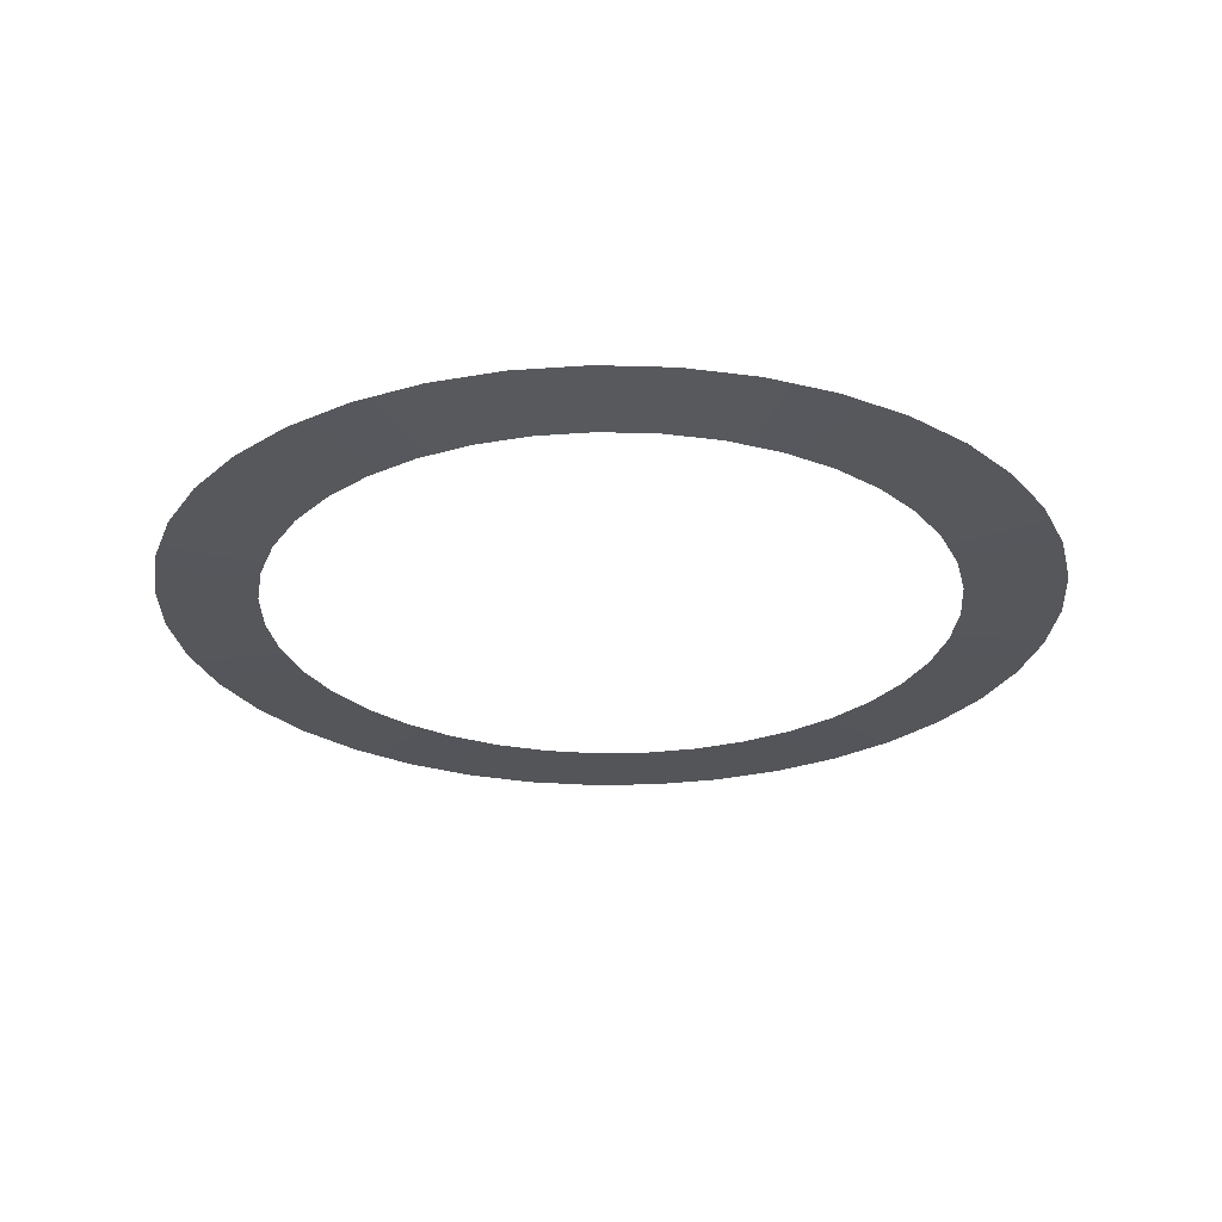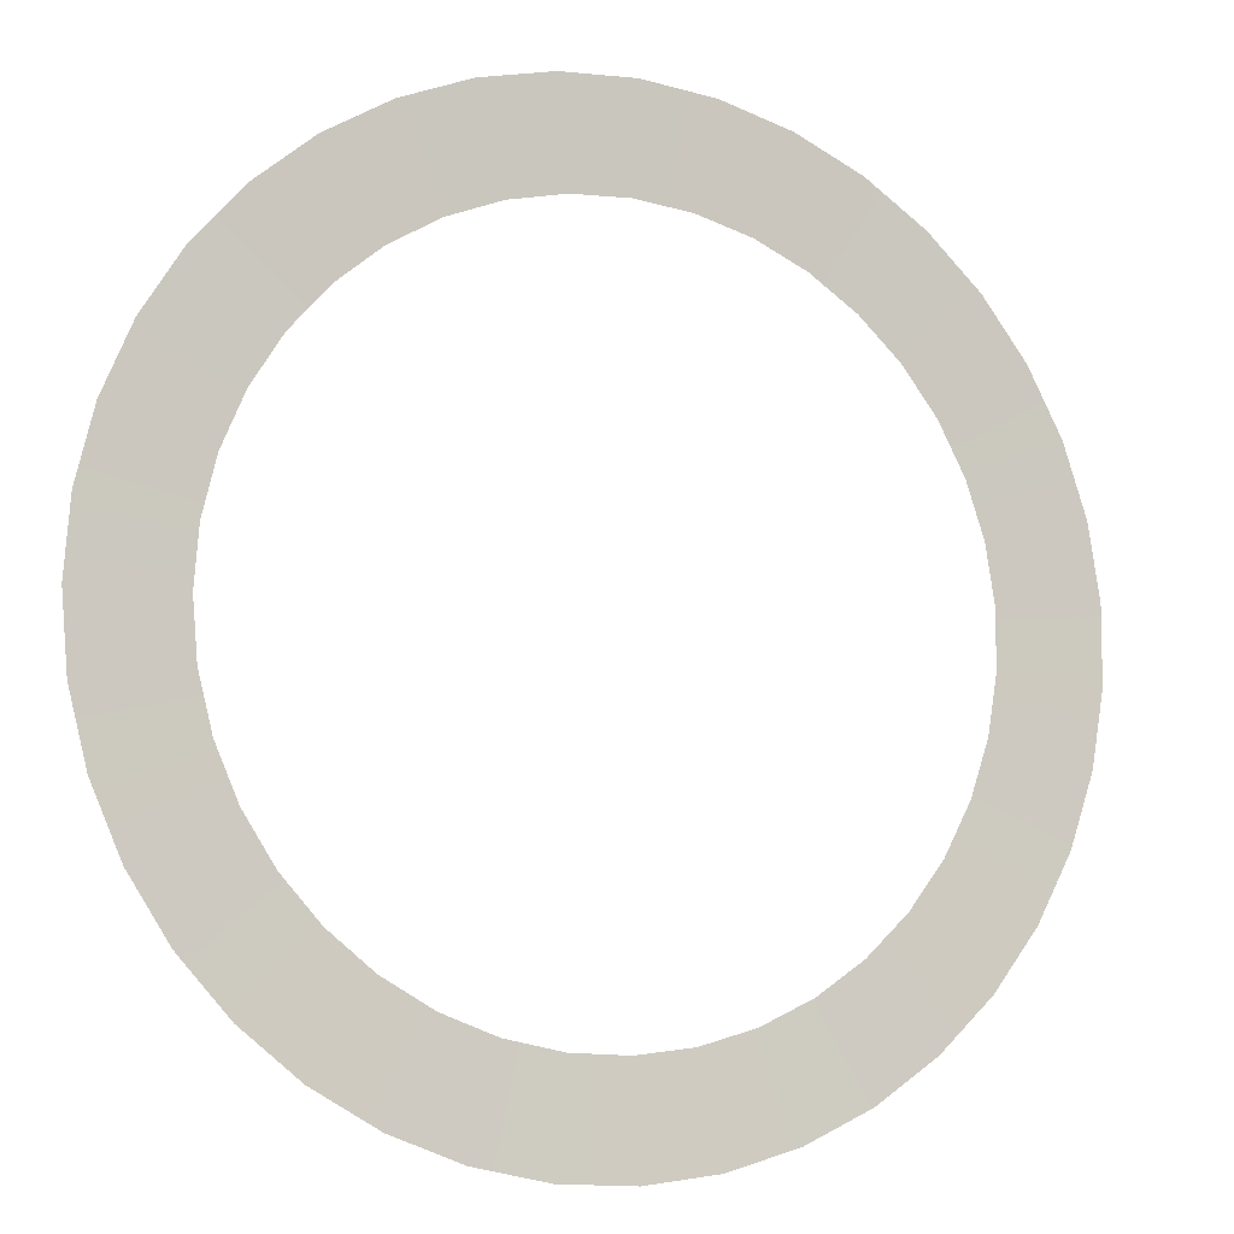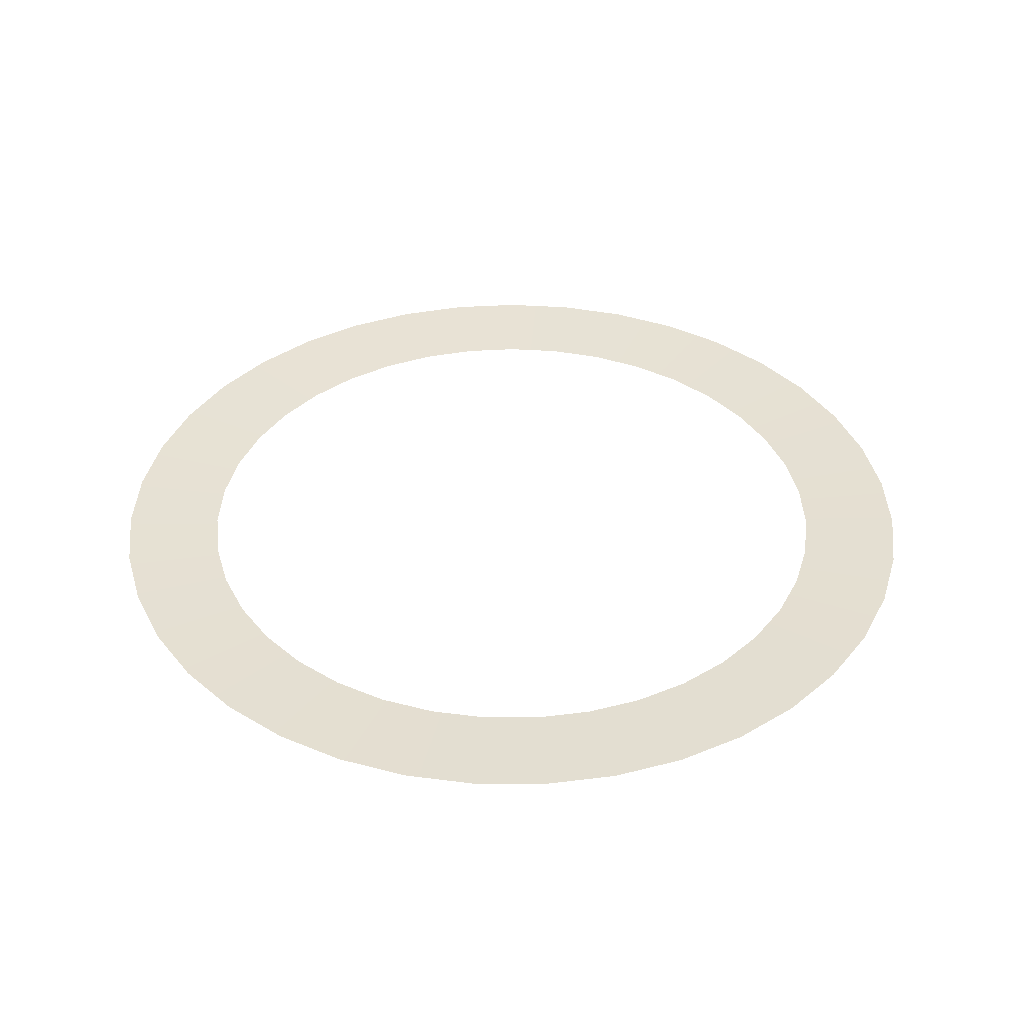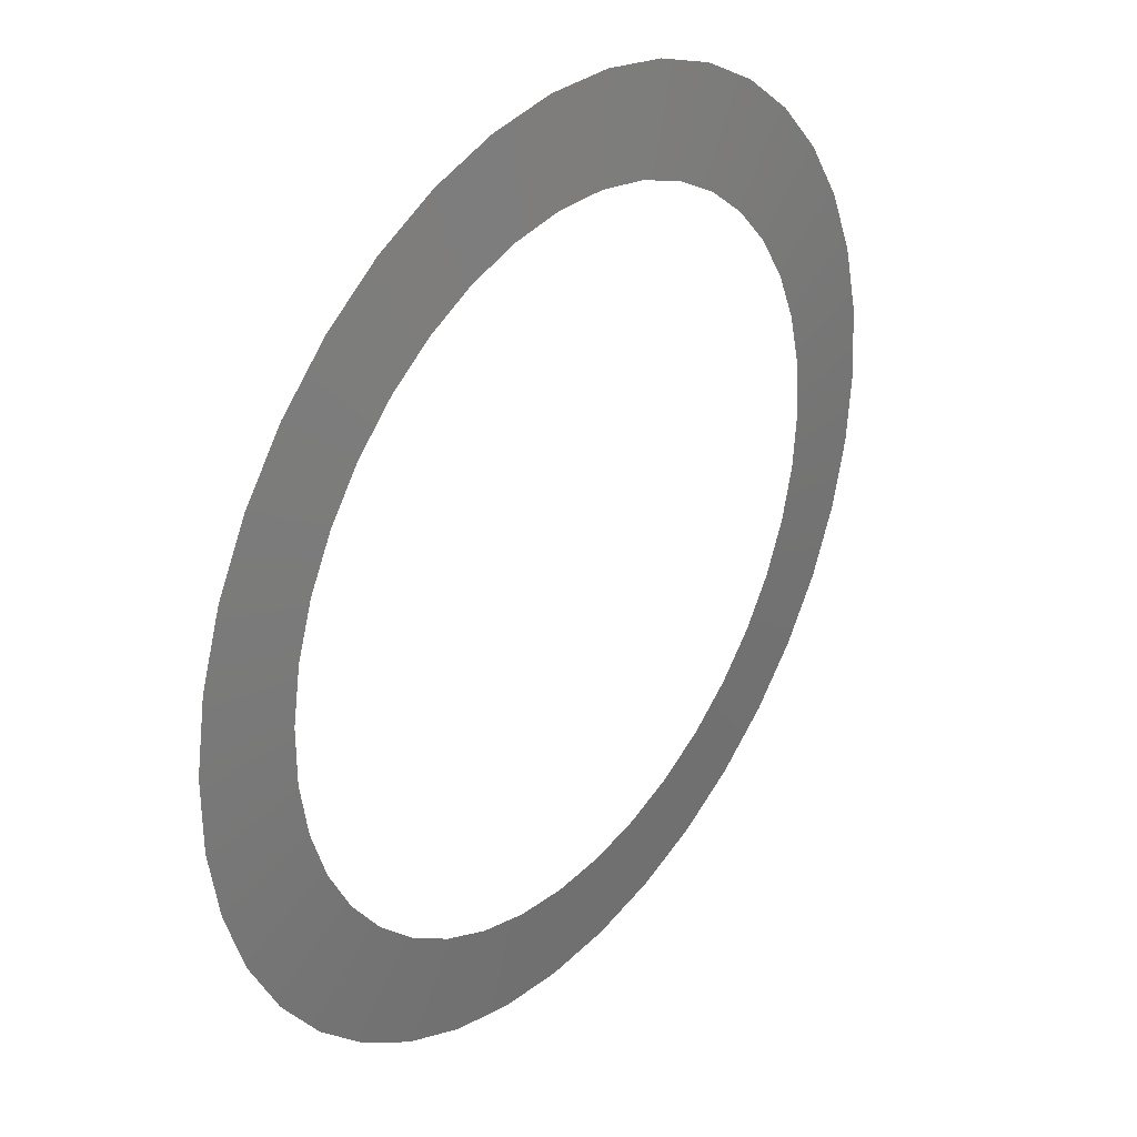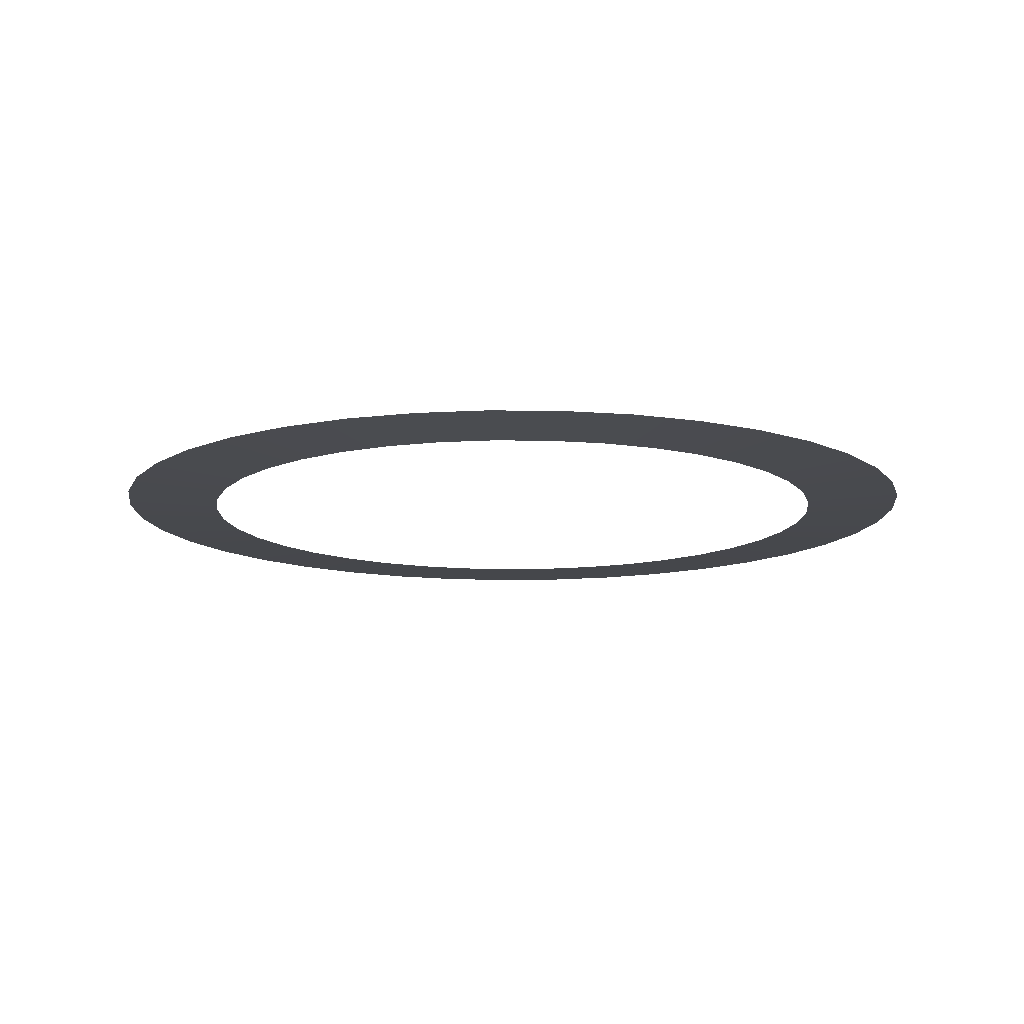
<metadata>
{"format":"obj","ext":"obj","renderer":"f3d","projection":"perspective","resolution":1024,"background":"white","views":[{"elev":-26.9,"azim":82.7,"up":"+Y"},{"elev":-8.2,"azim":157.4,"up":"+Z"},{"elev":38.4,"azim":39.4,"up":"+Y"},{"elev":32.8,"azim":-51.6,"up":"+Z"},{"elev":-12.5,"azim":176.2,"up":"+Y"}]}
</metadata>
<code>
g Eff_Trail_Cone_tt_064
v 0.2532 0.001145 -9.537e-09
v 0.2418 0.000687 1.907e-08
v 0.2386 0.000687 0.03885
v 0.2499 0.001145 0.04068
v 0.2499 0.001145 -0.04068
v 0.2293 0.000687 0.07668
v 0.2401 0.001145 0.0803
v 0.2386 0.000687 -0.03884
v 0.2401 0.001145 -0.0803
v 0.214 0.000687 0.1125
v 0.2241 0.001145 0.1178
v 0.2293 0.000687 -0.07668
v 0.2241 0.001145 -0.1178
v 0.1932 0.000687 0.1455
v 0.2023 0.001145 0.1523
v 0.214 0.000687 -0.1125
v 0.2023 0.001145 -0.1523
v 0.1674 0.000687 0.1746
v 0.1753 0.001145 0.1829
v 0.1932 0.000687 -0.1455
v 0.1753 0.001145 -0.1829
v 0.1372 0.000687 0.1993
v 0.1436 0.001145 0.2087
v 0.1674 0.000687 -0.1746
v 0.1436 0.001145 -0.2087
v 0.1034 0.000687 0.2188
v 0.1083 0.001145 0.2291
v 0.1372 0.0006871 -0.1993
v 0.1083 0.001145 -0.2291
v 0.06698 0.000687 0.2326
v 0.07014 0.001145 0.2436
v 0.1034 0.0006871 -0.2188
v 0.07014 0.001145 -0.2436
v 0.0288 0.000687 0.2404
v 0.03016 0.001145 0.2517
v 0.06698 0.0006871 -0.2326
v 0.03016 0.001145 -0.2517
v -0.01014 0.000687 0.242
v -0.01062 0.001145 0.2534
v 0.0288 0.0006871 -0.2404
v -0.01062 0.001145 -0.2534
v -0.04883 0.000687 0.2373
v -0.05114 0.001145 0.2485
v -0.01014 0.0006871 -0.242
v -0.05114 0.001145 -0.2485
v -0.08626 0.000687 0.2264
v -0.09034 0.001145 0.2371
v -0.04883 0.0006871 -0.2373
v -0.09034 0.001145 -0.2371
v -0.1215 0.000687 0.2097
v -0.1272 0.001145 0.2196
v -0.08626 0.0006871 -0.2264
v -0.1272 0.001145 -0.2196
v -0.1535 0.000687 0.1876
v -0.1608 0.001145 0.1964
v -0.1215 0.0006871 -0.2097
v -0.1608 0.001145 -0.1964
v -0.1817 0.000687 0.1606
v -0.1902 0.001145 0.1682
v -0.1535 0.000687 -0.1876
v -0.1902 0.001145 -0.1682
v -0.2051 0.000687 0.1294
v -0.2147 0.001145 0.1355
v -0.1817 0.000687 -0.1606
v -0.2147 0.001145 -0.1355
v -0.2232 0.000687 0.09492
v -0.2337 0.001145 0.0994
v -0.2051 0.000687 -0.1294
v -0.2337 0.001145 -0.0994
v -0.2355 0.000687 0.05795
v -0.2466 0.001145 0.06069
v -0.2232 0.000687 -0.09492
v -0.2466 0.001145 -0.06069
v -0.2418 0.000687 0.01949
v -0.2532 0.001145 0.02041
v -0.2355 0.000687 -0.05795
v -0.2532 0.001145 -0.02041
v -0.2418 0.000687 -0.01949
v -0.1731 0.000229 -0.153
v -0.1954 0.000229 -0.1233
v -0.2126 0.000229 -0.09044
v -0.2244 0.000229 -0.05522
v -0.2304 0.000229 -0.01857
v -0.2304 0.000229 0.01857
v -0.1463 0.000229 -0.1787
v -0.2244 0.000229 0.05522
v -0.1157 0.000229 -0.1998
v -0.2126 0.000229 0.09044
v -0.08219 0.000229 -0.2157
v -0.1954 0.000229 0.1233
v -0.04653 0.000229 -0.2261
v -0.1731 0.000229 0.153
v -0.009665 0.000229 -0.2305
v -0.1463 0.000229 0.1787
v 0.02744 0.000229 -0.229
v -0.1157 0.000229 0.1998
v 0.06382 0.000229 -0.2216
v -0.08219 0.000229 0.2157
v 0.09854 0.000229 -0.2085
v -0.04653 0.000229 0.2261
v 0.1307 0.000229 -0.1899
v -0.009665 0.000229 0.2305
v 0.1595 0.000229 -0.1664
v 0.02744 0.000229 0.229
v 0.1841 0.000229 -0.1386
v 0.06382 0.000229 0.2216
v 0.2039 0.000229 -0.1072
v 0.09854 0.000229 0.2085
v 0.2185 0.000229 -0.07306
v 0.1307 0.000229 0.1899
v 0.2274 0.000229 -0.03701
v 0.1595 0.000229 0.1664
v 0.2304 0.000229 2.861e-08
v 0.1841 0.000229 0.1386
v 0.2274 0.000229 0.03701
v 0.2039 0.000229 0.1072
v 0.2185 0.000229 0.07307
v 0.1242 -0.000229 0.1805
v 0.1516 -0.000229 0.1582
v 0.175 -0.000229 0.1317
v 0.1938 -0.000229 0.1019
v 0.2077 -0.000229 0.06945
v 0.2161 -0.000229 0.03518
v 0.09366 -0.000229 0.1981
v 0.2189 -0.000229 5.722e-08
v 0.06066 -0.000229 0.2106
v 0.2161 -0.000229 -0.03518
v 0.02608 -0.000229 0.2177
v 0.2077 -0.000229 -0.06945
v -0.009186 -0.000229 0.2191
v 0.1938 -0.000229 -0.1019
v -0.04422 -0.000229 0.2149
v 0.175 -0.000229 -0.1317
v -0.07812 -0.000229 0.2051
v 0.1516 -0.000229 -0.1582
v -0.11 -0.000229 0.1899
v 0.1242 -0.000229 -0.1805
v -0.1391 -0.000229 0.1699
v 0.09366 -0.000229 -0.1981
v -0.1645 -0.000229 0.1454
v 0.06066 -0.000229 -0.2106
v -0.1857 -0.000229 0.1172
v 0.02608 -0.000229 -0.2177
v -0.2021 -0.000229 0.08596
v -0.009186 -0.000229 -0.2191
v -0.2133 -0.000229 0.05248
v -0.04422 -0.000229 -0.2149
v -0.2189 -0.000229 0.01765
v -0.07812 -0.000229 -0.2051
v -0.2189 -0.000229 -0.01765
v -0.11 -0.000229 -0.1899
v -0.2133 -0.000229 -0.05248
v -0.1391 -0.000229 -0.1699
v -0.2021 -0.000229 -0.08596
v -0.1645 -0.000229 -0.1454
v -0.1857 -0.000229 -0.1172
v -0.07405 -0.000687 -0.1944
v -0.1043 -0.000687 -0.18
v -0.1318 -0.000687 -0.161
v -0.1559 -0.000687 -0.1378
v -0.176 -0.000687 -0.1111
v -0.1916 -0.000687 -0.08148
v -0.04192 -0.000687 -0.2037
v -0.2022 -0.000687 -0.04975
v -0.008707 -0.000687 -0.2077
v -0.2075 -0.000687 -0.01673
v 0.02472 -0.000687 -0.2064
v -0.2075 -0.000687 0.01673
v 0.0575 -0.000687 -0.1997
v -0.2022 -0.000687 0.04975
v 0.08878 -0.000687 -0.1878
v -0.1916 -0.000687 0.08148
v 0.1177 -0.000687 -0.1711
v -0.176 -0.000687 0.1111
v 0.1437 -0.000687 -0.1499
v -0.1559 -0.000687 0.1378
v 0.1658 -0.000687 -0.1249
v -0.1318 -0.0006871 0.161
v 0.1837 -0.000687 -0.0966
v -0.1043 -0.0006871 0.18
v 0.1968 -0.000687 -0.06583
v -0.07405 -0.0006871 0.1944
v 0.2048 -0.000687 -0.03334
v -0.04192 -0.0006871 0.2037
v 0.2075 -0.000687 9.537e-08
v -0.008707 -0.0006871 0.2077
v 0.2048 -0.000687 0.03335
v 0.02472 -0.0006871 0.2064
v 0.1968 -0.000687 0.06583
v 0.0575 -0.0006871 0.1997
v 0.1837 -0.000687 0.0966
v 0.08878 -0.0006871 0.1878
v 0.1658 -0.000687 0.1249
v 0.1177 -0.0006871 0.1711
v 0.1437 -0.0006871 0.1499
v 0.02336 -0.001145 0.195
v 0.05434 -0.001145 0.1887
v -0.008228 -0.001145 0.1963
v 0.0839 -0.001145 0.1775
v 0.1113 -0.001145 0.1617
v -0.03961 -0.001145 0.1925
v 0.1358 -0.001145 0.1417
v 0.1567 -0.001145 0.118
v -0.06998 -0.001145 0.1837
v 0.1736 -0.001145 0.09129
v -0.09854 -0.001145 0.1701
v 0.186 -0.001145 0.06221
v -0.1246 -0.001145 0.1522
v 0.1936 -0.001145 0.03151
v -0.1474 -0.001145 0.1303
v 0.1961 -0.001145 1.24e-07
v -0.1663 -0.001145 0.105
v 0.1936 -0.001145 -0.03151
v -0.181 -0.001145 0.077
v 0.186 -0.001145 -0.06221
v -0.1911 -0.001145 0.04701
v 0.1736 -0.001145 -0.09129
v -0.1961 -0.001145 0.01581
v 0.1567 -0.001145 -0.118
v -0.1961 -0.001145 -0.01581
v 0.1358 -0.001145 -0.1417
v -0.1911 -0.001145 -0.04701
v 0.1113 -0.001145 -0.1617
v -0.181 -0.001145 -0.077
v 0.0839 -0.001145 -0.1775
v -0.1663 -0.001145 -0.105
v 0.05434 -0.001145 -0.1887
v -0.1474 -0.001145 -0.1303
v 0.02336 -0.001145 -0.195
v -0.1246 -0.001145 -0.1522
v -0.008228 -0.001145 -0.1963
v -0.09854 -0.001145 -0.1701
v -0.03961 -0.001145 -0.1925
v -0.06998 -0.001145 -0.1837
g Eff_Trail_Cone_tt_064_0
f 3 2 1
f 4 3 1
f 1 2 5
f 6 3 4
f 7 6 4
f 2 8 5
f 5 8 9
f 10 6 7
f 11 10 7
f 8 12 9
f 9 12 13
f 14 10 11
f 15 14 11
f 12 16 13
f 13 16 17
f 18 14 15
f 19 18 15
f 16 20 17
f 17 20 21
f 22 18 19
f 23 22 19
f 20 24 21
f 21 24 25
f 26 22 23
f 27 26 23
f 24 28 25
f 25 28 29
f 30 26 27
f 31 30 27
f 28 32 29
f 29 32 33
f 34 30 31
f 35 34 31
f 32 36 33
f 33 36 37
f 38 34 35
f 39 38 35
f 36 40 37
f 37 40 41
f 42 38 39
f 43 42 39
f 40 44 41
f 41 44 45
f 46 42 43
f 47 46 43
f 44 48 45
f 45 48 49
f 50 46 47
f 51 50 47
f 48 52 49
f 49 52 53
f 54 50 51
f 55 54 51
f 52 56 53
f 53 56 57
f 58 54 55
f 59 58 55
f 56 60 57
f 57 60 61
f 62 58 59
f 63 62 59
f 60 64 61
f 61 64 65
f 66 62 63
f 67 66 63
f 64 68 65
f 65 68 69
f 70 66 67
f 71 70 67
f 68 72 69
f 69 72 73
f 74 70 71
f 75 74 71
f 72 76 73
f 73 76 77
f 77 78 75
f 78 74 75
f 76 78 77
f 64 79 68
f 68 80 72
f 79 80 68
f 72 81 76
f 80 81 72
f 76 82 78
f 81 82 76
f 78 83 74
f 82 83 78
f 74 84 70
f 83 84 74
f 85 79 64
f 60 85 64
f 84 86 70
f 70 86 66
f 87 85 60
f 56 87 60
f 86 88 66
f 66 88 62
f 89 87 56
f 52 89 56
f 88 90 62
f 62 90 58
f 91 89 52
f 48 91 52
f 90 92 58
f 58 92 54
f 93 91 48
f 44 93 48
f 92 94 54
f 54 94 50
f 95 93 44
f 40 95 44
f 94 96 50
f 50 96 46
f 97 95 40
f 36 97 40
f 96 98 46
f 46 98 42
f 99 97 36
f 32 99 36
f 98 100 42
f 42 100 38
f 101 99 32
f 28 101 32
f 100 102 38
f 38 102 34
f 103 101 28
f 24 103 28
f 102 104 34
f 34 104 30
f 105 103 24
f 20 105 24
f 104 106 30
f 30 106 26
f 107 105 20
f 16 107 20
f 106 108 26
f 26 108 22
f 109 107 16
f 12 109 16
f 108 110 22
f 22 110 18
f 111 109 12
f 8 111 12
f 110 112 18
f 18 112 14
f 113 111 8
f 2 113 8
f 112 114 14
f 14 114 10
f 115 113 2
f 3 115 2
f 114 116 10
f 10 116 6
f 6 117 3
f 117 115 3
f 116 117 6
f 110 118 112
f 112 119 114
f 118 119 112
f 114 120 116
f 119 120 114
f 116 121 117
f 120 121 116
f 117 122 115
f 121 122 117
f 115 123 113
f 122 123 115
f 124 118 110
f 108 124 110
f 123 125 113
f 113 125 111
f 126 124 108
f 106 126 108
f 125 127 111
f 111 127 109
f 128 126 106
f 104 128 106
f 127 129 109
f 109 129 107
f 130 128 104
f 102 130 104
f 129 131 107
f 107 131 105
f 132 130 102
f 100 132 102
f 131 133 105
f 105 133 103
f 134 132 100
f 98 134 100
f 133 135 103
f 103 135 101
f 136 134 98
f 96 136 98
f 135 137 101
f 101 137 99
f 138 136 96
f 94 138 96
f 137 139 99
f 99 139 97
f 140 138 94
f 92 140 94
f 139 141 97
f 97 141 95
f 142 140 92
f 90 142 92
f 141 143 95
f 95 143 93
f 144 142 90
f 88 144 90
f 143 145 93
f 93 145 91
f 146 144 88
f 86 146 88
f 145 147 91
f 91 147 89
f 148 146 86
f 84 148 86
f 147 149 89
f 89 149 87
f 150 148 84
f 83 150 84
f 149 151 87
f 87 151 85
f 152 150 83
f 82 152 83
f 151 153 85
f 85 153 79
f 154 152 82
f 81 154 82
f 153 155 79
f 79 155 80
f 80 156 81
f 156 154 81
f 155 156 80
f 149 157 151
f 151 158 153
f 157 158 151
f 153 159 155
f 158 159 153
f 155 160 156
f 159 160 155
f 156 161 154
f 160 161 156
f 154 162 152
f 161 162 154
f 163 157 149
f 147 163 149
f 162 164 152
f 152 164 150
f 165 163 147
f 145 165 147
f 164 166 150
f 150 166 148
f 167 165 145
f 143 167 145
f 166 168 148
f 148 168 146
f 169 167 143
f 141 169 143
f 168 170 146
f 146 170 144
f 171 169 141
f 139 171 141
f 170 172 144
f 144 172 142
f 173 171 139
f 137 173 139
f 172 174 142
f 142 174 140
f 175 173 137
f 135 175 137
f 174 176 140
f 140 176 138
f 177 175 135
f 133 177 135
f 176 178 138
f 138 178 136
f 179 177 133
f 131 179 133
f 178 180 136
f 136 180 134
f 181 179 131
f 129 181 131
f 180 182 134
f 134 182 132
f 183 181 129
f 127 183 129
f 182 184 132
f 132 184 130
f 185 183 127
f 125 185 127
f 184 186 130
f 130 186 128
f 187 185 125
f 123 187 125
f 186 188 128
f 128 188 126
f 189 187 123
f 122 189 123
f 188 190 126
f 126 190 124
f 191 189 122
f 121 191 122
f 190 192 124
f 124 192 118
f 193 191 121
f 120 193 121
f 192 194 118
f 118 194 119
f 119 195 120
f 195 193 120
f 194 195 119
f 188 196 190
f 196 197 190
f 190 197 192
f 198 196 188
f 197 199 192
f 192 199 194
f 186 198 188
f 199 200 194
f 194 200 195
f 201 198 186
f 200 202 195
f 195 202 193
f 184 201 186
f 202 203 193
f 204 201 184
f 193 203 191
f 182 204 184
f 203 205 191
f 206 204 182
f 191 205 189
f 180 206 182
f 205 207 189
f 208 206 180
f 189 207 187
f 178 208 180
f 207 209 187
f 210 208 178
f 187 209 185
f 176 210 178
f 209 211 185
f 212 210 176
f 185 211 183
f 174 212 176
f 211 213 183
f 214 212 174
f 183 213 181
f 172 214 174
f 213 215 181
f 216 214 172
f 181 215 179
f 170 216 172
f 215 217 179
f 218 216 170
f 179 217 177
f 168 218 170
f 217 219 177
f 220 218 168
f 177 219 175
f 166 220 168
f 219 221 175
f 222 220 166
f 175 221 173
f 164 222 166
f 221 223 173
f 224 222 164
f 173 223 171
f 162 224 164
f 223 225 171
f 226 224 162
f 171 225 169
f 161 226 162
f 225 227 169
f 228 226 161
f 169 227 167
f 160 228 161
f 227 229 167
f 230 228 160
f 167 229 165
f 159 230 160
f 229 231 165
f 232 230 159
f 165 231 163
f 158 232 159
f 231 233 163
f 234 232 158
f 163 233 157
f 157 234 158
f 233 234 157

</code>
